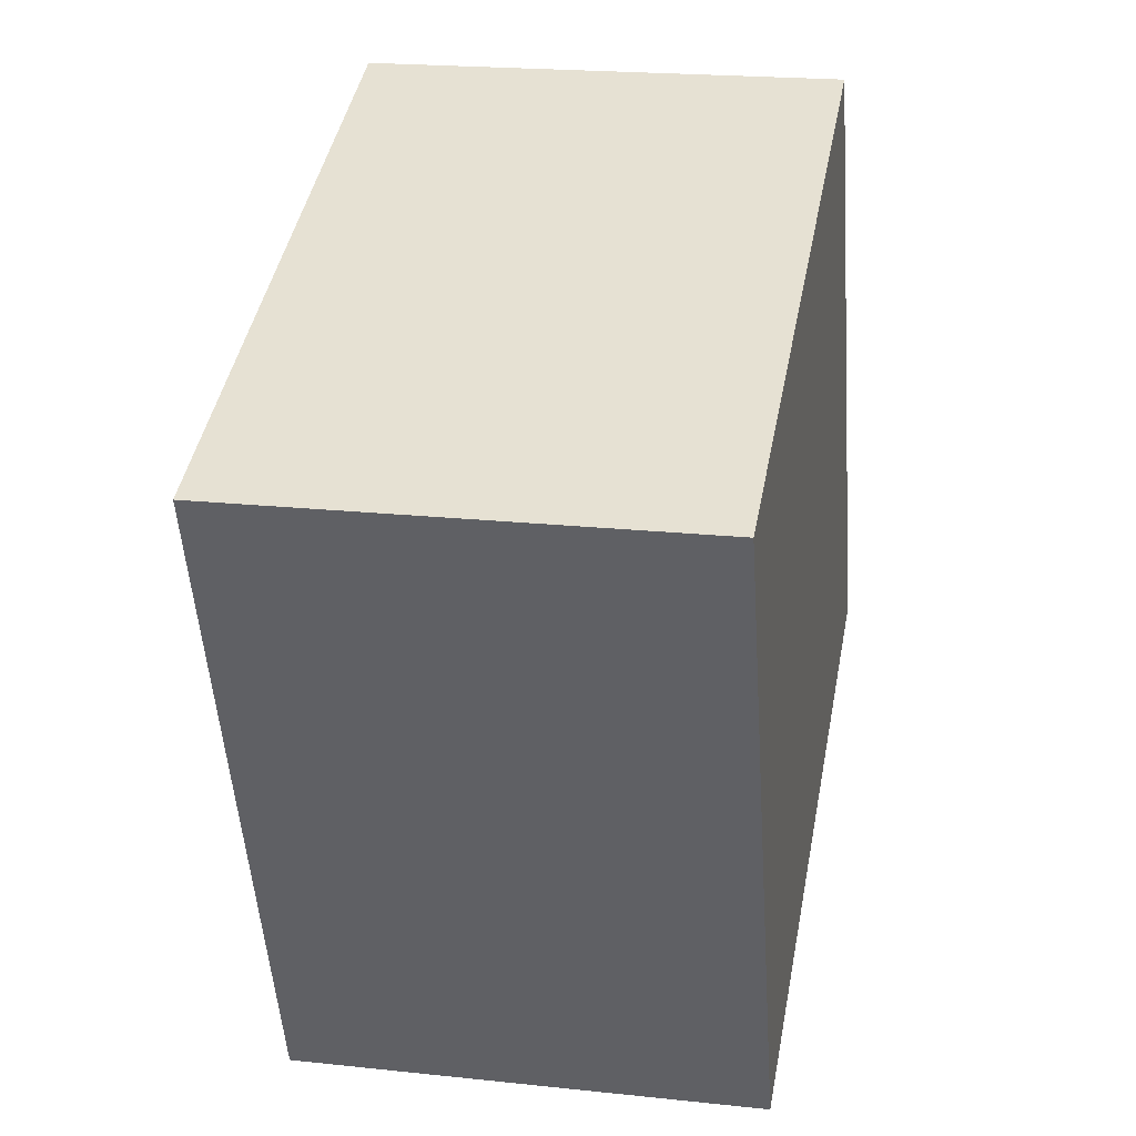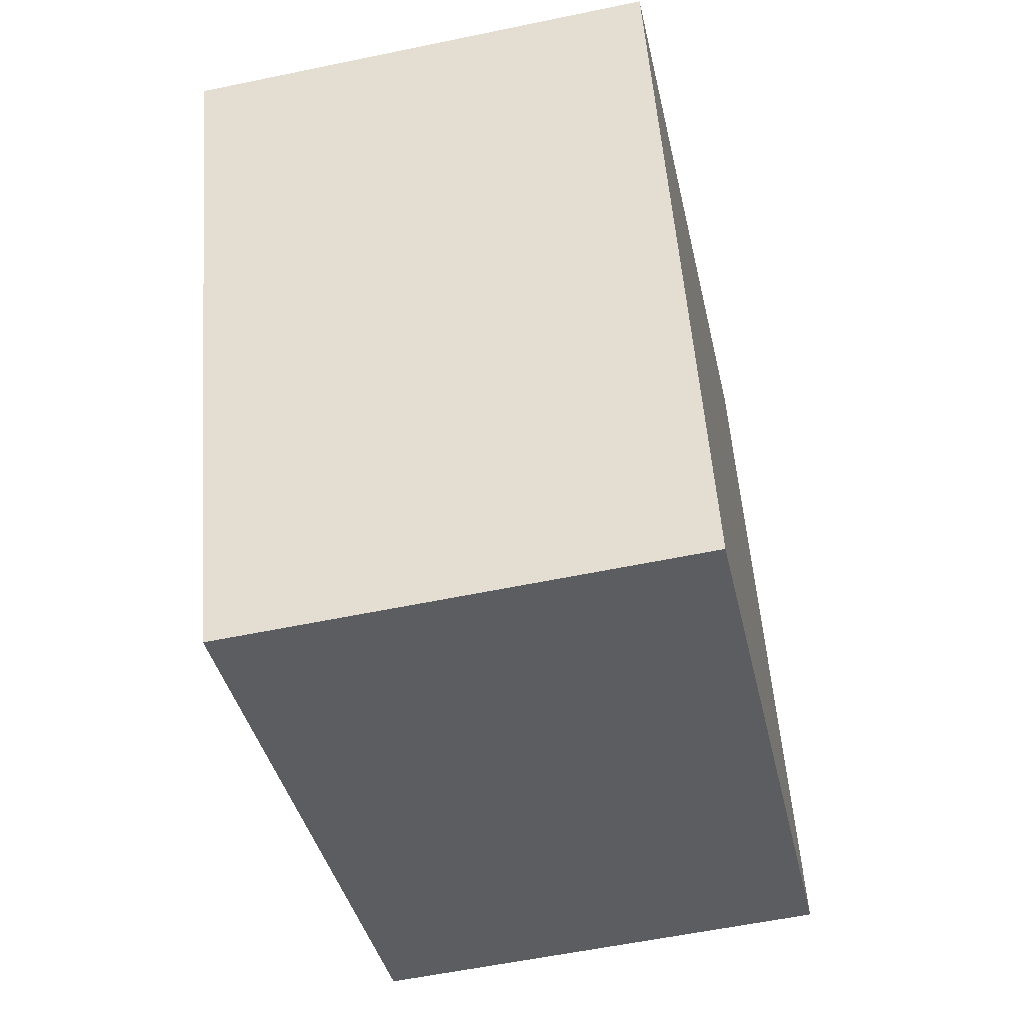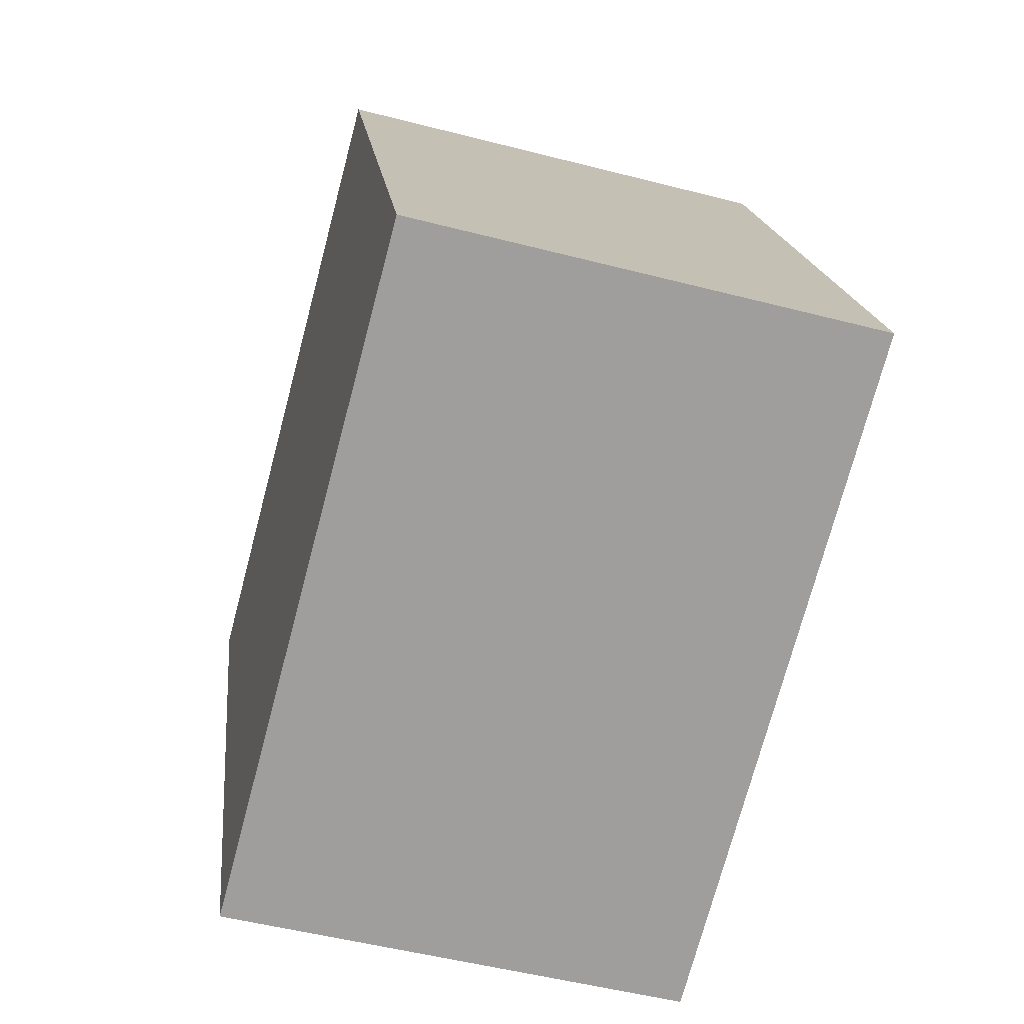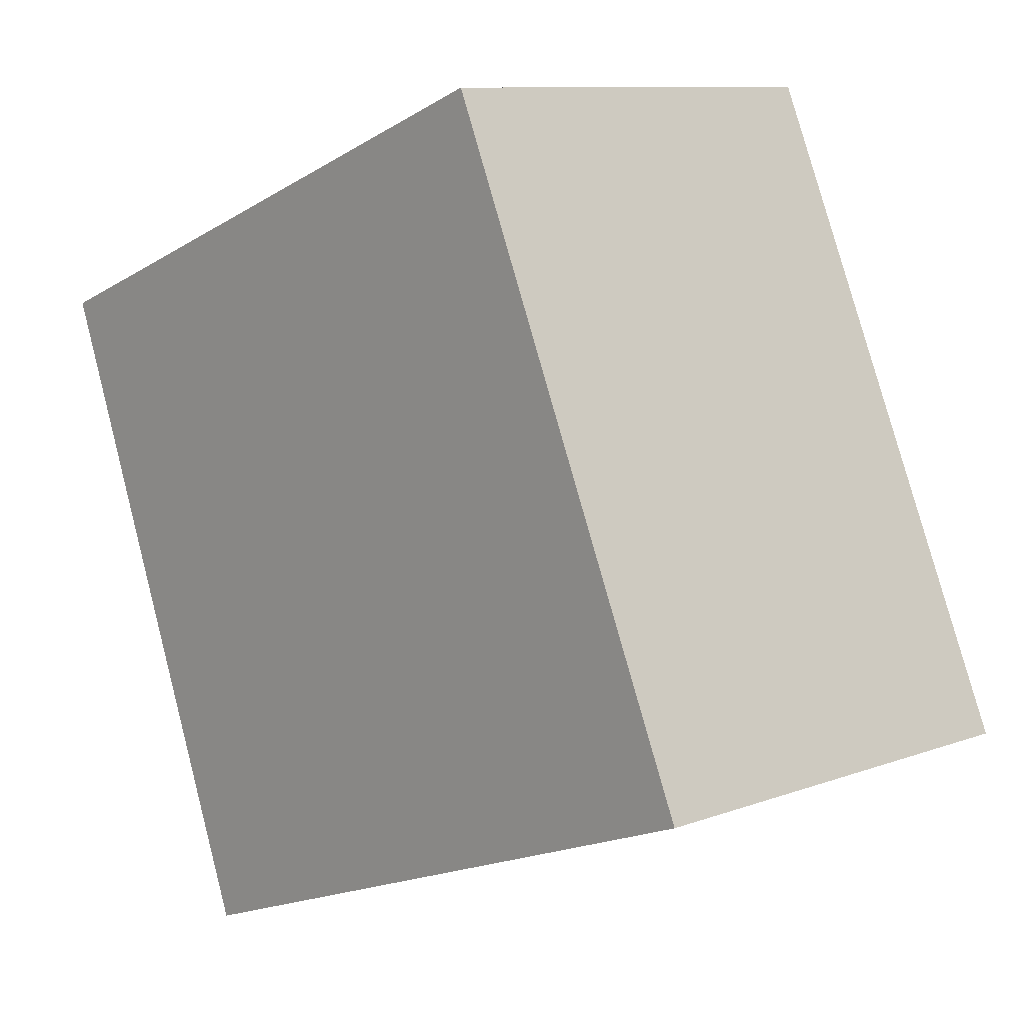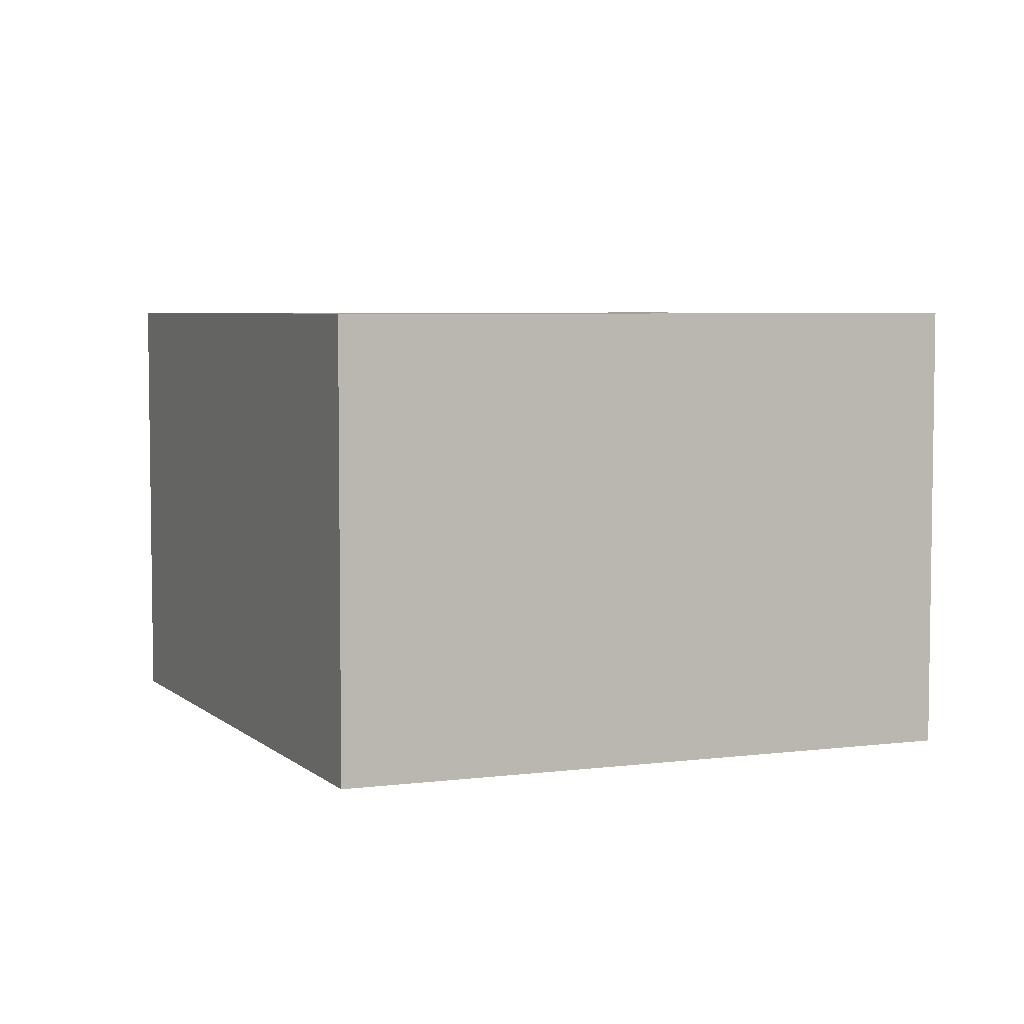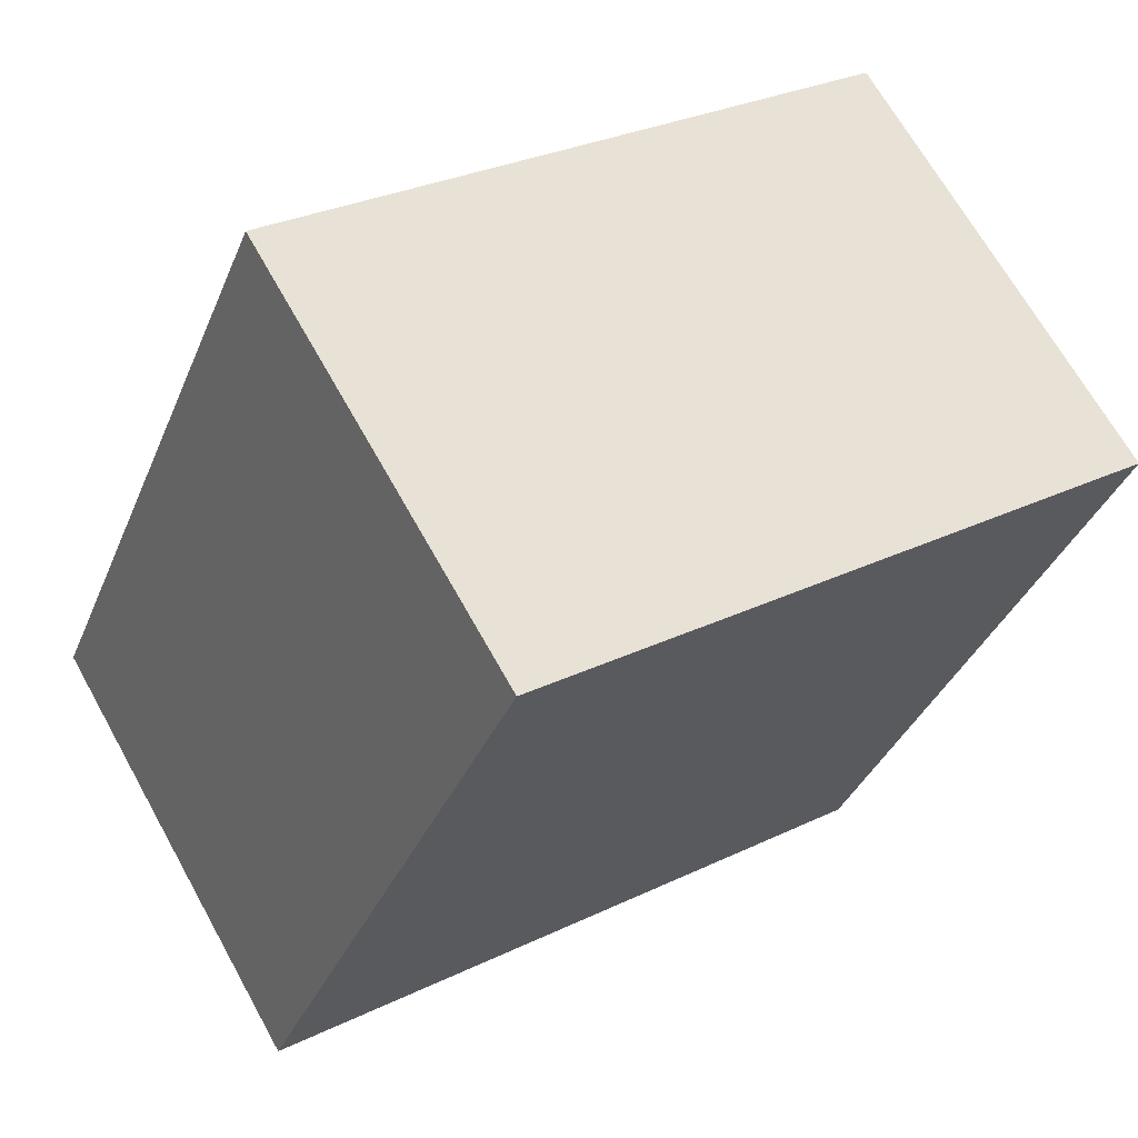
<metadata>
{"format":"obj","ext":"obj","renderer":"f3d","projection":"perspective","resolution":1024,"background":"white","views":[{"elev":20.6,"azim":101.0,"up":"+Z"},{"elev":-56.9,"azim":102.3,"up":"+Z"},{"elev":-50.8,"azim":-105.8,"up":"+Z"},{"elev":9.9,"azim":-133.7,"up":"+Z"},{"elev":5.2,"azim":-1.0,"up":"+Y"},{"elev":67.7,"azim":-29.1,"up":"+Z"}]}
</metadata>
<code>
v  3.323 1.712 1.497
v  0 1.712 1.048e-16
v  1.016 1.712 2.373
v  2.428 1.712 -0.91
v  1.016 -1.453e-16 2.373
v  3.323 -9.166e-17 1.497
v  2.428 5.572e-17 -0.91
v  0 0 0
g defaultobject
f 1 2 3
f 2 1 4
f 5 1 3
f 1 5 6
f 6 4 1
f 4 6 7
f 7 2 4
f 2 7 8
f 8 3 2
f 3 8 5
f 5 7 6
f 7 5 8

</code>
